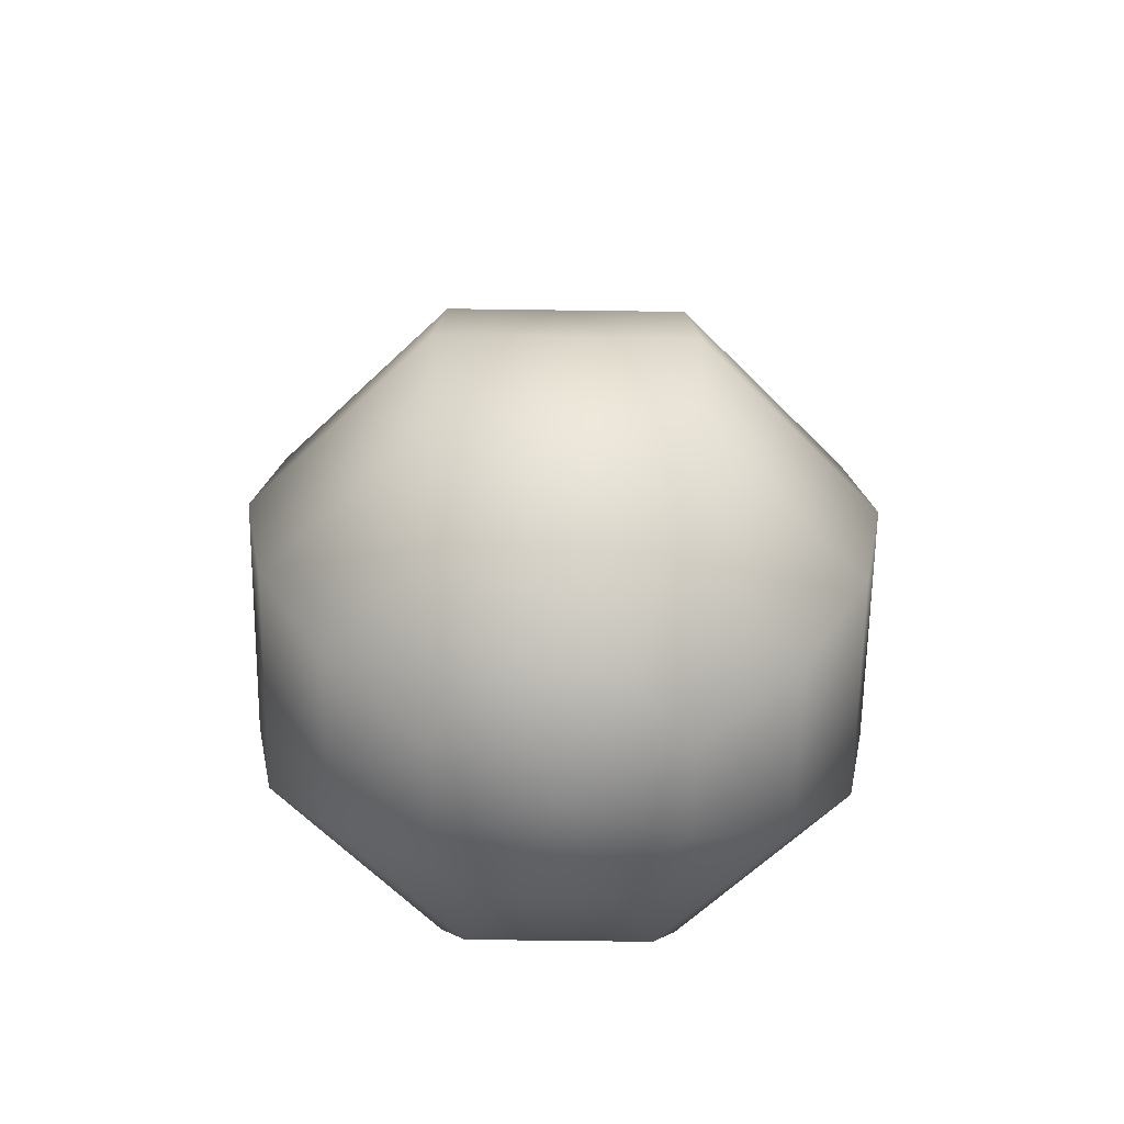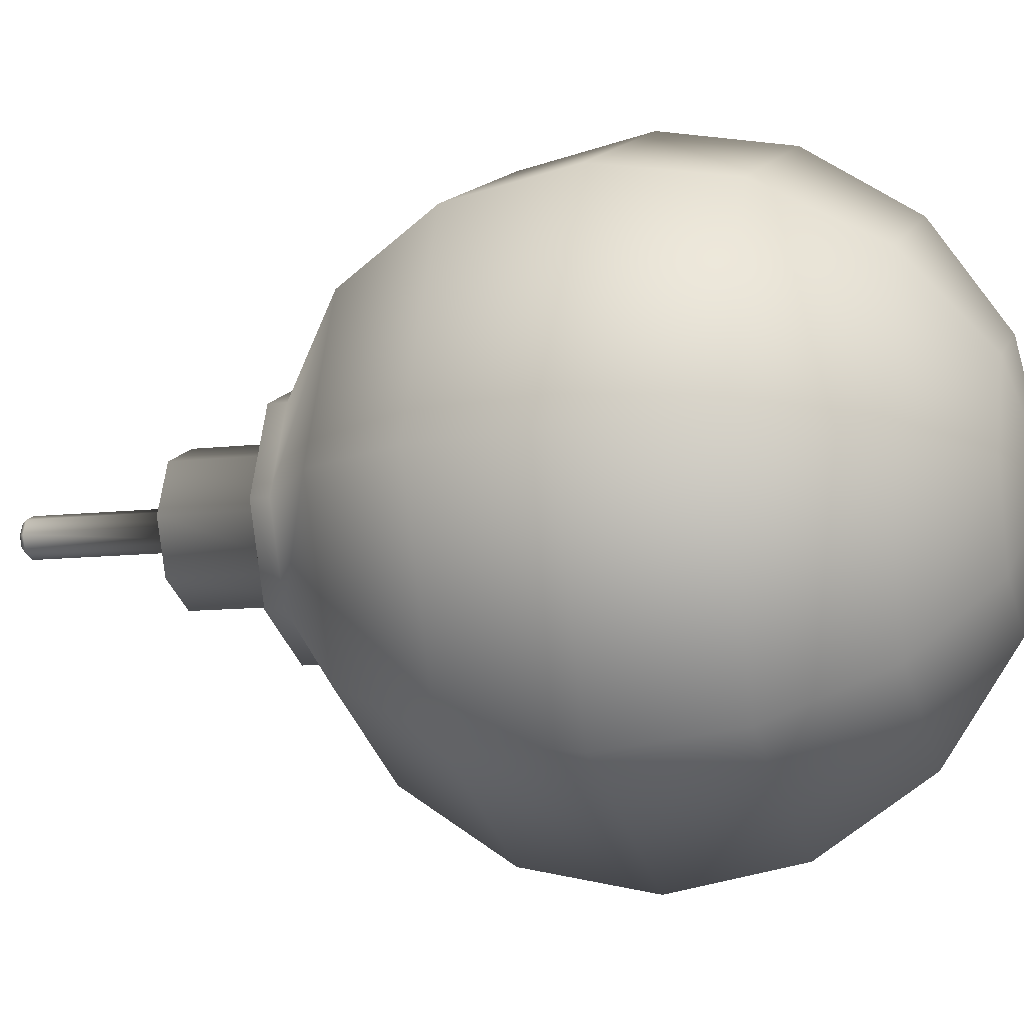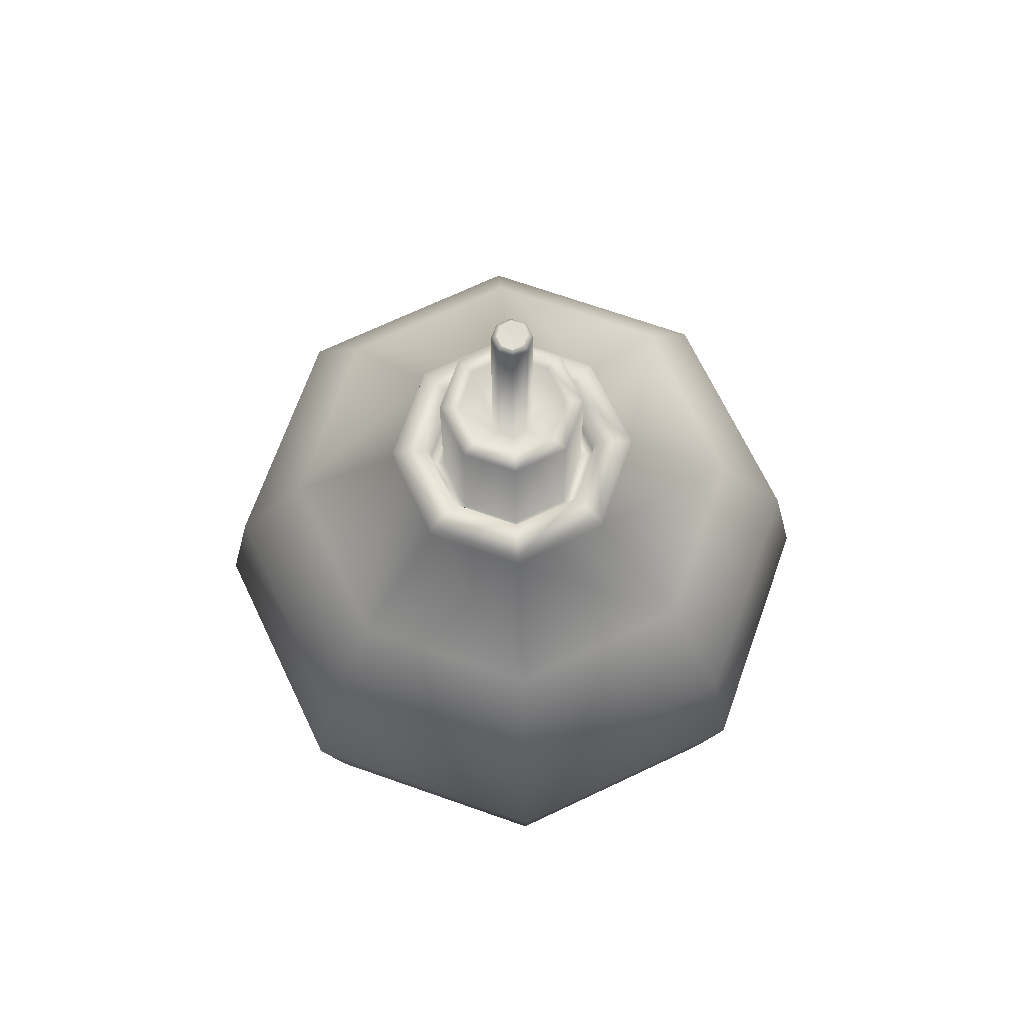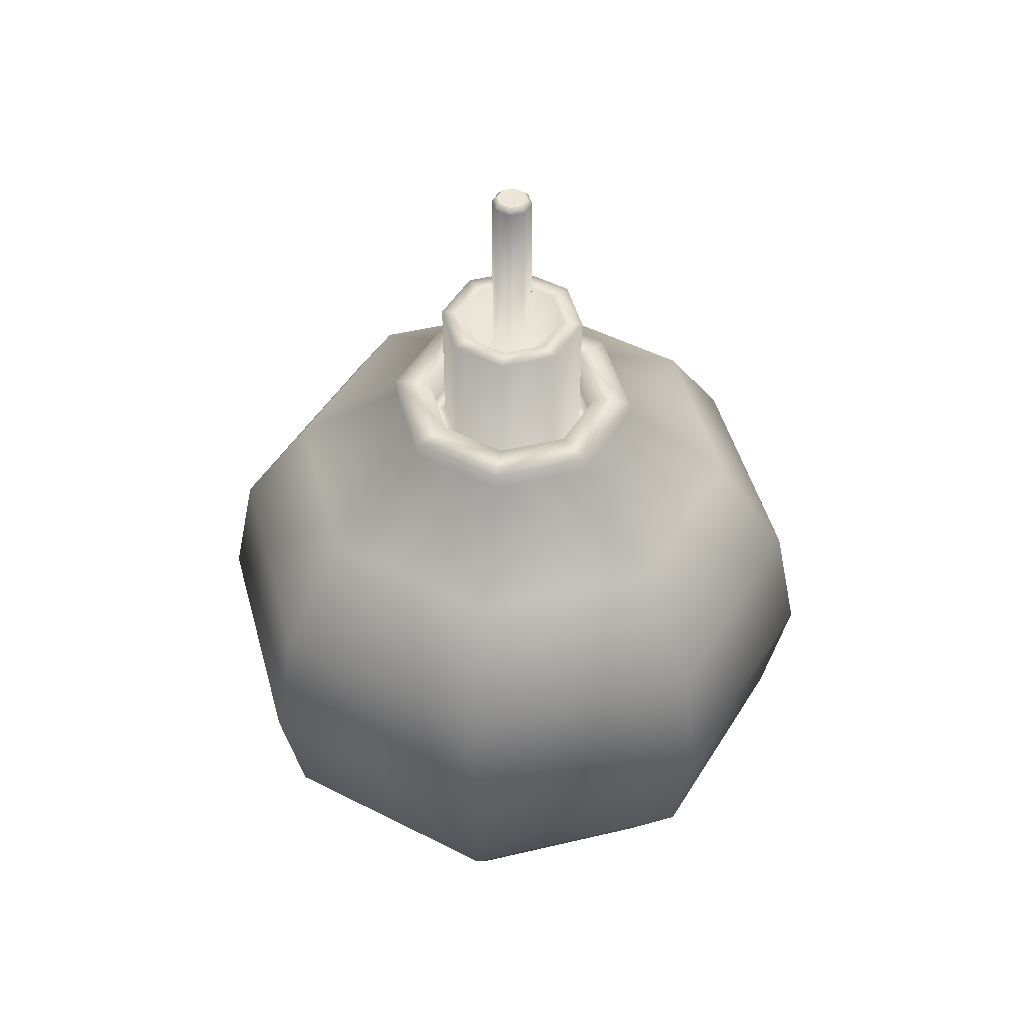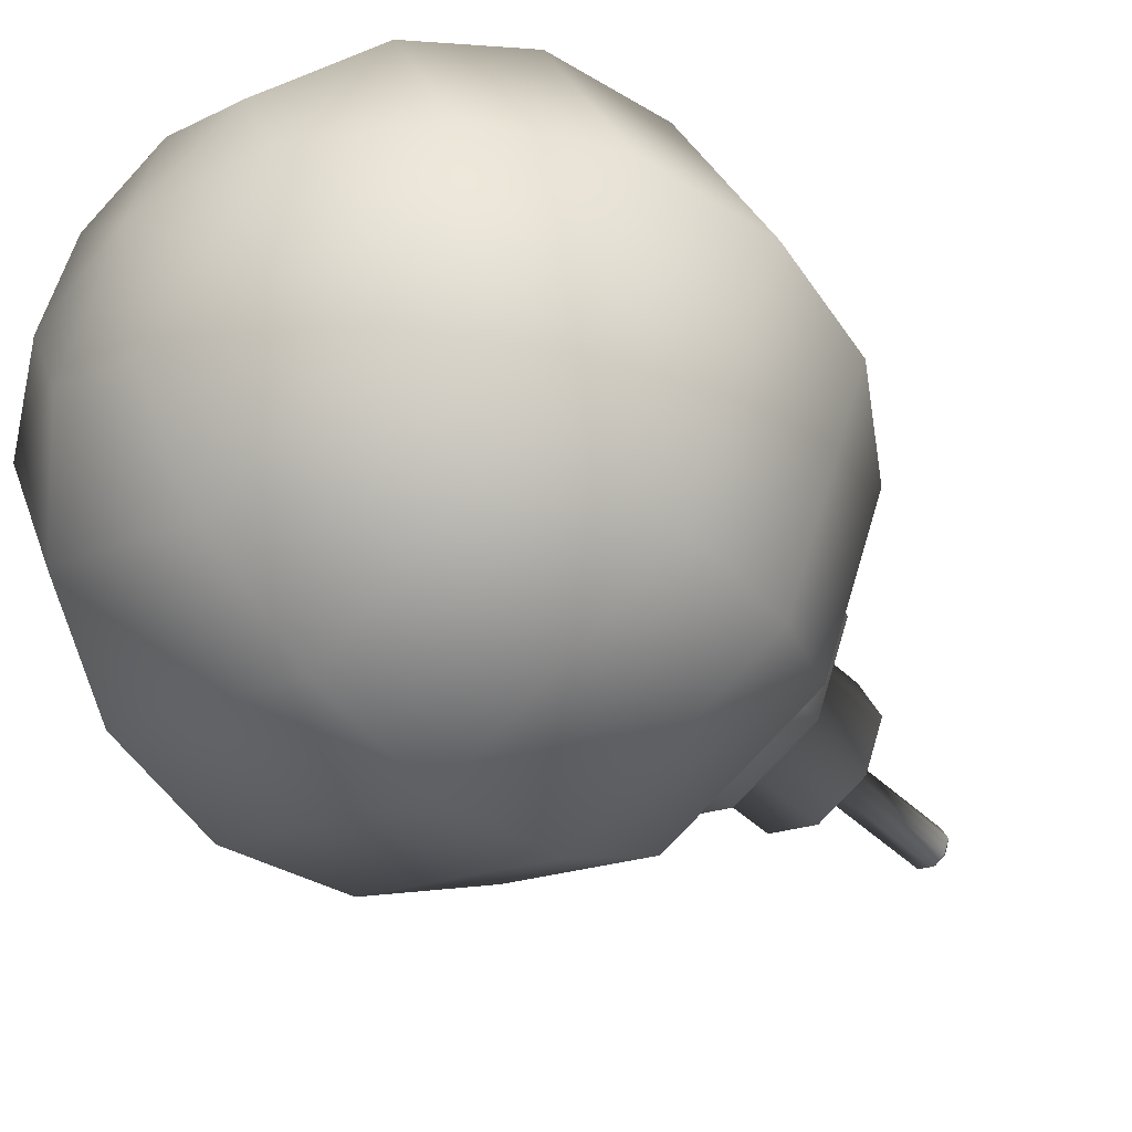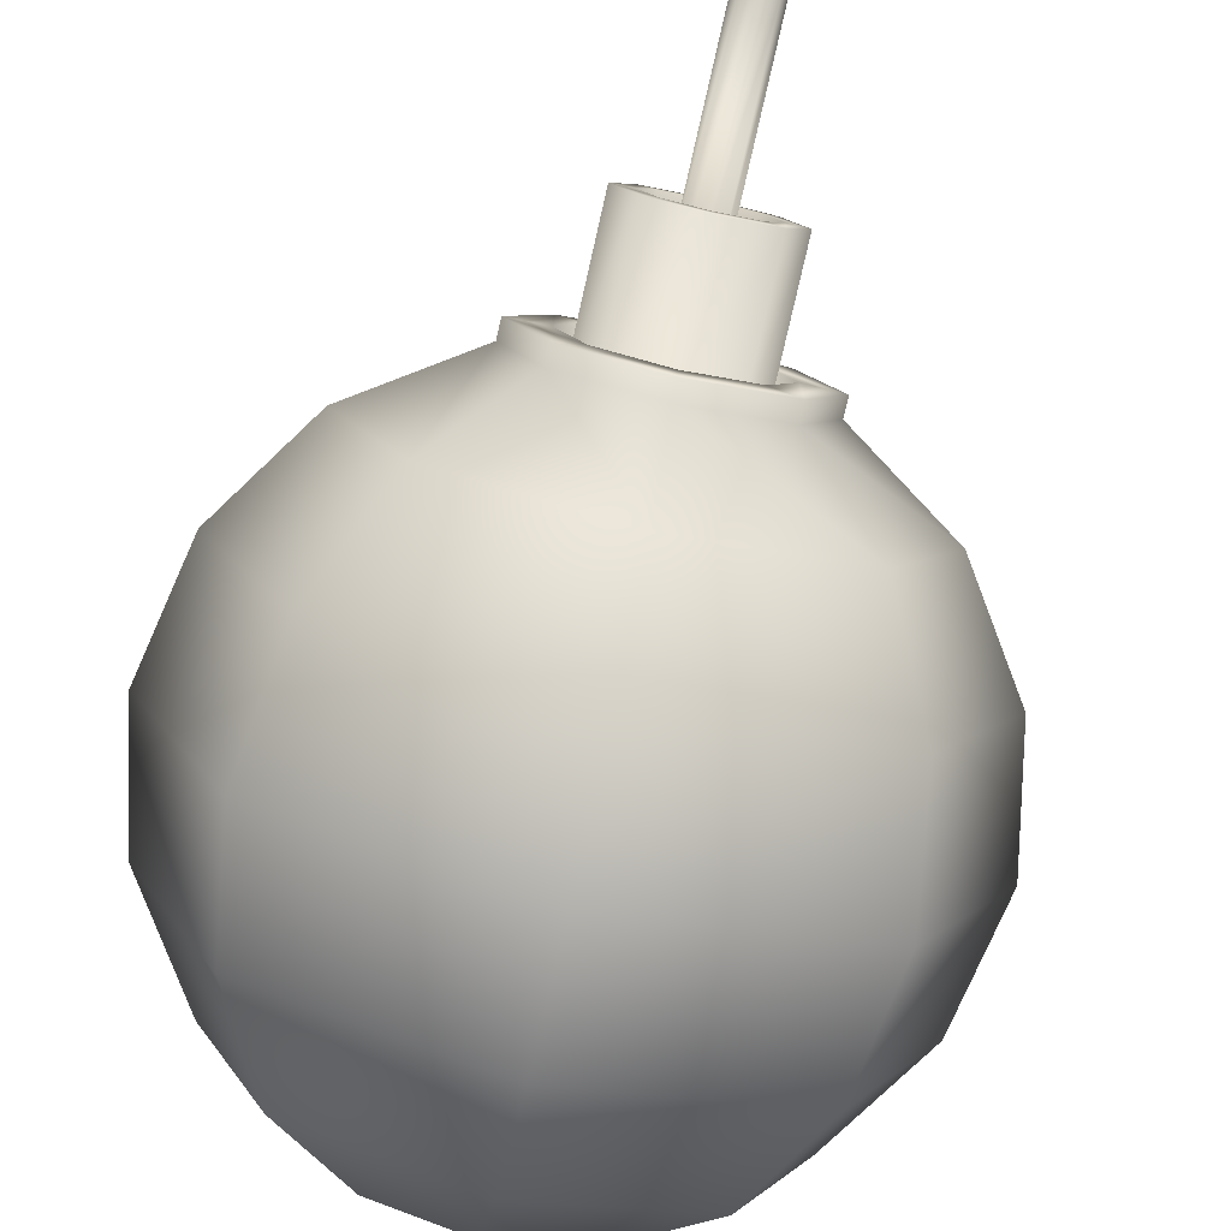
<metadata>
{"format":"obj","ext":"obj","renderer":"f3d","projection":"perspective","resolution":1024,"background":"white","views":[{"elev":-62.6,"azim":111.7,"up":"+Y"},{"elev":-10.2,"azim":-72.9,"up":"+Z"},{"elev":68.7,"azim":-3.0,"up":"+Y"},{"elev":47.7,"azim":-37.5,"up":"+Y"},{"elev":-46.3,"azim":42.9,"up":"+Z"},{"elev":-79.1,"azim":167.2,"up":"+Z"}]}
</metadata>
<code>
o Sphere
v 0 -0 -1
v 0.2706 0.9239 -0.2706
v 0.5 0.7071 -0.5
v 0.6533 0.3827 -0.6533
v 0.7071 -0 -0.7071
v 0.6533 -0.3827 -0.6533
v 0.5 -0.7071 -0.5
v 0.2706 -0.9239 -0.2706
v 0.3827 0.9239 -0
v 0.7071 0.7071 -0
v 0.9239 0.3827 -0
v 1 -0 -0
v 0.9239 -0.3827 -0
v 0.7071 -0.7071 -0
v 0.3827 -0.9239 -0
v 0 -1 -0
v 0.2706 0.9239 0.2706
v 0.5 0.7071 0.5
v 0.6533 0.3827 0.6533
v 0.7071 -0 0.7071
v 0.6533 -0.3827 0.6533
v 0.5 -0.7071 0.5
v 0.2706 -0.9239 0.2706
v 0 0.9239 0.3827
v 0 0.7071 0.7071
v 0 0.3827 0.9239
v 0 -0 1
v 0 -0.3827 0.9239
v 0 -0.7071 0.7071
v 0 -0.9239 0.3827
v -0.2706 0.9239 0.2706
v -0.5 0.7071 0.5
v -0.6533 0.3827 0.6533
v -0.7071 -0 0.7071
v -0.6533 -0.3827 0.6533
v -0.5 -0.7071 0.5
v -0.2706 -0.9239 0.2706
v -0.3827 0.9239 -0
v -0.7071 0.7071 -0
v -0.9239 0.3827 -0
v -1 -0 -0
v -0.9239 -0.3827 -0
v -0.7071 -0.7071 -0
v -0.3827 -0.9239 -0
v -0.2706 0.9239 -0.2706
v -0.5 0.7071 -0.5
v -0.6533 0.3827 -0.6533
v -0.7071 -0 -0.7071
v -0.6533 -0.3827 -0.6533
v -0.5 -0.7071 -0.5
v -0.2706 -0.9239 -0.2706
v -0 0.9239 -0.3827
v -0 0.7071 -0.7071
v -0 0.3827 -0.9239
v -0 -0.3827 -0.9239
v -0 -0.7071 -0.7071
v -0 -0.9239 -0.3827
v 0.2706 0.9786 -0.2706
v 0.3827 0.9786 -0
v 0.2706 0.9786 0.2706
v 0 0.9786 0.3827
v -0.2706 0.9786 0.2706
v -0.3827 0.9786 -0
v -0.2706 0.9786 -0.2706
v -0 0.9786 -0.3827
v 0.192 0.9811 -0.192
v 0.2716 0.9811 -0
v 0.192 0.9811 0.192
v 0 0.9811 0.2716
v -0.192 0.9811 0.192
v -0.2716 0.9811 -0
v -0.192 0.9811 -0.192
v -0 0.9811 -0.2716
v 0.192 0.8763 -0.192
v 0.2716 0.8763 -0
v 0.192 0.8763 0.192
v 0 0.8763 0.2716
v -0.192 0.8763 0.192
v -0.2716 0.8763 -0
v -0.192 0.8763 -0.192
v -0 0.8763 -0.2716
v 0.1575 0.8774 -0.1575
v 0.2228 0.8774 -0
v 0.1575 0.8774 0.1575
v 0 0.8774 0.2228
v -0.1575 0.8774 0.1575
v -0.2228 0.8774 -0
v -0.1575 0.8774 -0.1575
v -0 0.8774 -0.2228
v 0.1575 1.307 -0.1575
v 0.2228 1.307 -0
v 0.1575 1.307 0.1575
v -0 1.307 0.2228
v -0.1575 1.307 0.1575
v -0.2228 1.307 -0
v -0.1575 1.307 -0.1575
v -0 1.307 -0.2228
v 0.1156 1.308 -0.1156
v 0.1635 1.308 -0
v 0.1156 1.308 0.1156
v -0 1.308 0.1635
v -0.1156 1.308 0.1156
v -0.1635 1.308 -0
v -0.1156 1.308 -0.1156
v -0 1.308 -0.1635
v 0.0433 1.189 -0.0433
v 0.06124 1.189 -0
v 0.0433 1.189 0.0433
v -0 1.189 0.06124
v -0.0433 1.189 0.0433
v -0.06124 1.189 -0
v -0.0433 1.189 -0.0433
v -0 1.189 -0.06124
v 0.0433 1.776 -0.0433
v 0.06124 1.776 -0
v 0.0433 1.776 0.0433
v -0 1.776 0.06124
v -0.0433 1.776 0.0433
v -0.06124 1.776 -0
v -0.0433 1.776 -0.0433
v -0 1.776 -0.06124
v -0 1.791 -0
v 0.03259 1.792 -0.03259
v 0.04609 1.792 -0
v 0.03259 1.792 0.03259
v -0 1.792 0.04609
v -0.03259 1.792 0.03259
v -0.04609 1.792 -0
v -0.03259 1.792 -0.03259
v -0 1.792 -0.04609
v 0.2706 0.9239 -0.2706
v 0.3827 0.9239 -0
v 0.2706 0.9239 0.2706
v 0 0.9239 0.3827
v -0.2706 0.9239 0.2706
v -0.3827 0.9239 -0
v -0.2706 0.9239 -0.2706
v -0 0.9239 -0.3827
v -0 0.7307 -0
f 130 122 123
f 123 122 124
f 124 122 125
f 125 122 126
f 126 122 127
f 127 122 128
f 128 122 129
f 129 122 130
f 1 54 4 5
f 53 52 2 3
f 57 56 7 8
f 55 1 5 6
f 54 53 3 4
f 31 24 61 62
f 16 57 8
f 56 55 6 7
f 8 7 14 15
f 6 5 12 13
f 4 3 10 11
f 38 31 62 63
f 16 8 15
f 7 6 13 14
f 5 4 11 12
f 3 2 9 10
f 52 45 64 65
f 16 15 23
f 14 13 21 22
f 12 11 19 20
f 10 9 17 18
f 15 14 22 23
f 13 12 20 21
f 11 10 18 19
f 22 21 28 29
f 20 19 26 27
f 18 17 24 25
f 23 22 29 30
f 21 20 27 28
f 19 18 25 26
f 2 52 65 58
f 16 23 30
f 30 29 36 37
f 28 27 34 35
f 26 25 32 33
f 45 38 63 64
f 16 30 37
f 29 28 35 36
f 27 26 33 34
f 25 24 31 32
f 35 34 41 42
f 33 32 39 40
f 24 17 60 61
f 16 37 44
f 36 35 42 43
f 34 33 40 41
f 32 31 38 39
f 37 36 43 44
f 16 44 51
f 43 42 49 50
f 41 40 47 48
f 39 38 45 46
f 44 43 50 51
f 42 41 48 49
f 40 39 46 47
f 17 9 59 60
f 48 47 54 1
f 46 45 52 53
f 51 50 56 57
f 49 48 1 55
f 47 46 53 54
f 9 2 58 59
f 16 51 57
f 50 49 55 56
f 64 63 71 72
f 59 58 66 67
f 61 60 68 69
f 63 62 70 71
f 65 64 72 73
f 58 65 73 66
f 60 59 67 68
f 62 61 69 70
f 67 66 74 75
f 69 68 76 77
f 71 70 78 79
f 73 72 80 81
f 66 73 81 74
f 68 67 75 76
f 70 69 77 78
f 72 71 79 80
f 81 80 88 89
f 74 81 89 82
f 76 75 83 84
f 78 77 85 86
f 80 79 87 88
f 75 74 82 83
f 77 76 84 85
f 79 78 86 87
f 84 83 91 92
f 86 85 93 94
f 88 87 95 96
f 83 82 90 91
f 85 84 92 93
f 87 86 94 95
f 89 88 96 97
f 82 89 97 90
f 91 90 98 99
f 93 92 100 101
f 95 94 102 103
f 97 96 104 105
f 90 97 105 98
f 92 91 99 100
f 94 93 101 102
f 96 95 103 104
f 101 100 108 109
f 103 102 110 111
f 105 104 112 113
f 98 105 113 106
f 100 99 107 108
f 102 101 109 110
f 104 103 111 112
f 99 98 106 107
f 106 113 121 114
f 108 107 115 116
f 110 109 117 118
f 112 111 119 120
f 107 106 114 115
f 109 108 116 117
f 111 110 118 119
f 113 112 120 121
f 118 117 126 127
f 120 119 128 129
f 115 114 123 124
f 117 116 125 126
f 119 118 127 128
f 121 120 129 130
f 114 121 130 123
f 116 115 124 125
f 138 131 139
f 138 137 139
f 136 135 139
f 135 134 139
f 131 132 139
f 132 133 139
f 133 134 139
f 137 136 139

</code>
